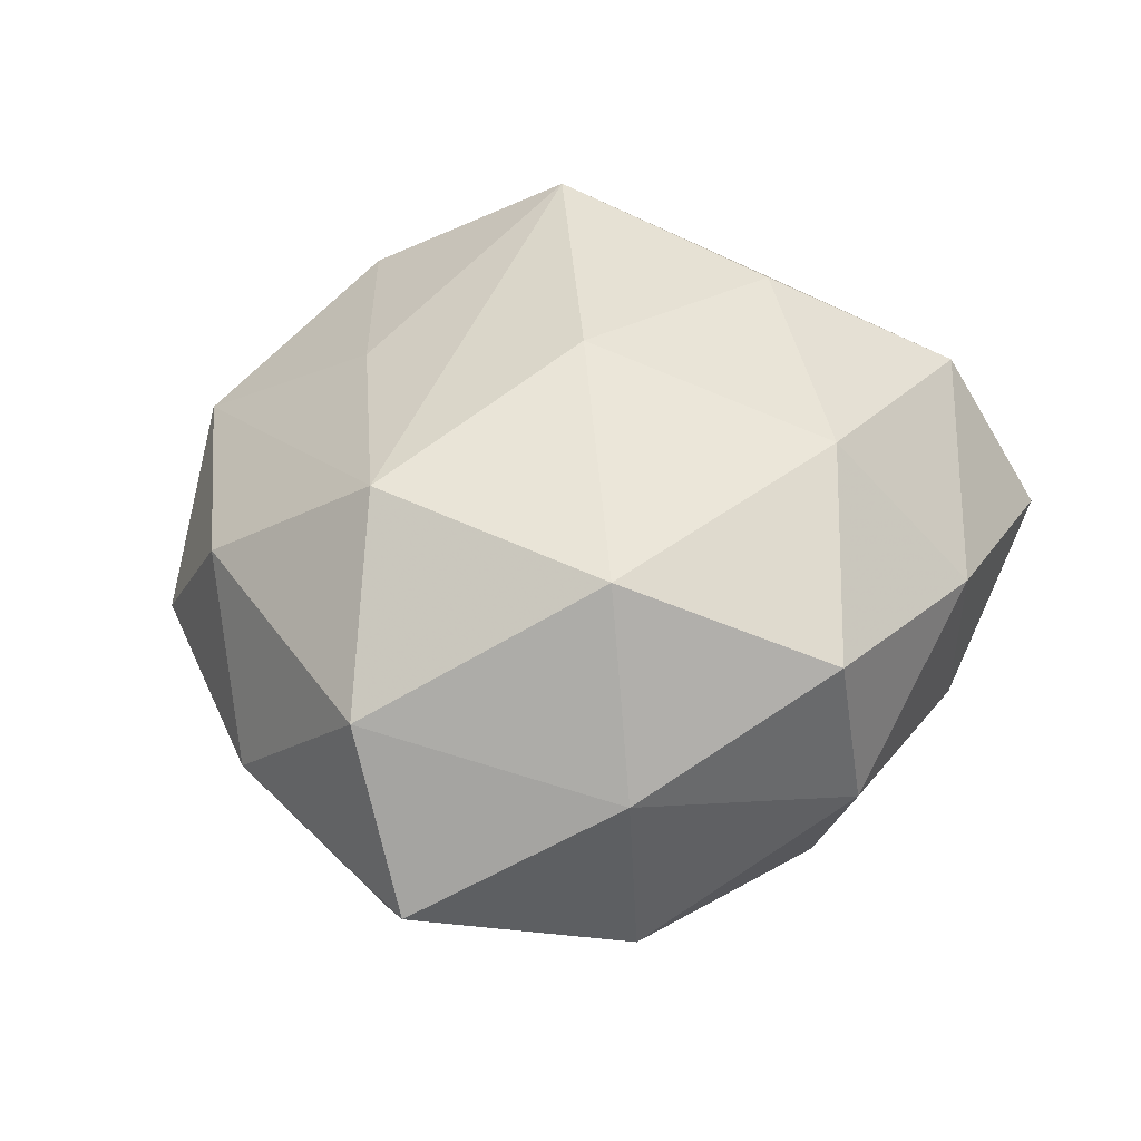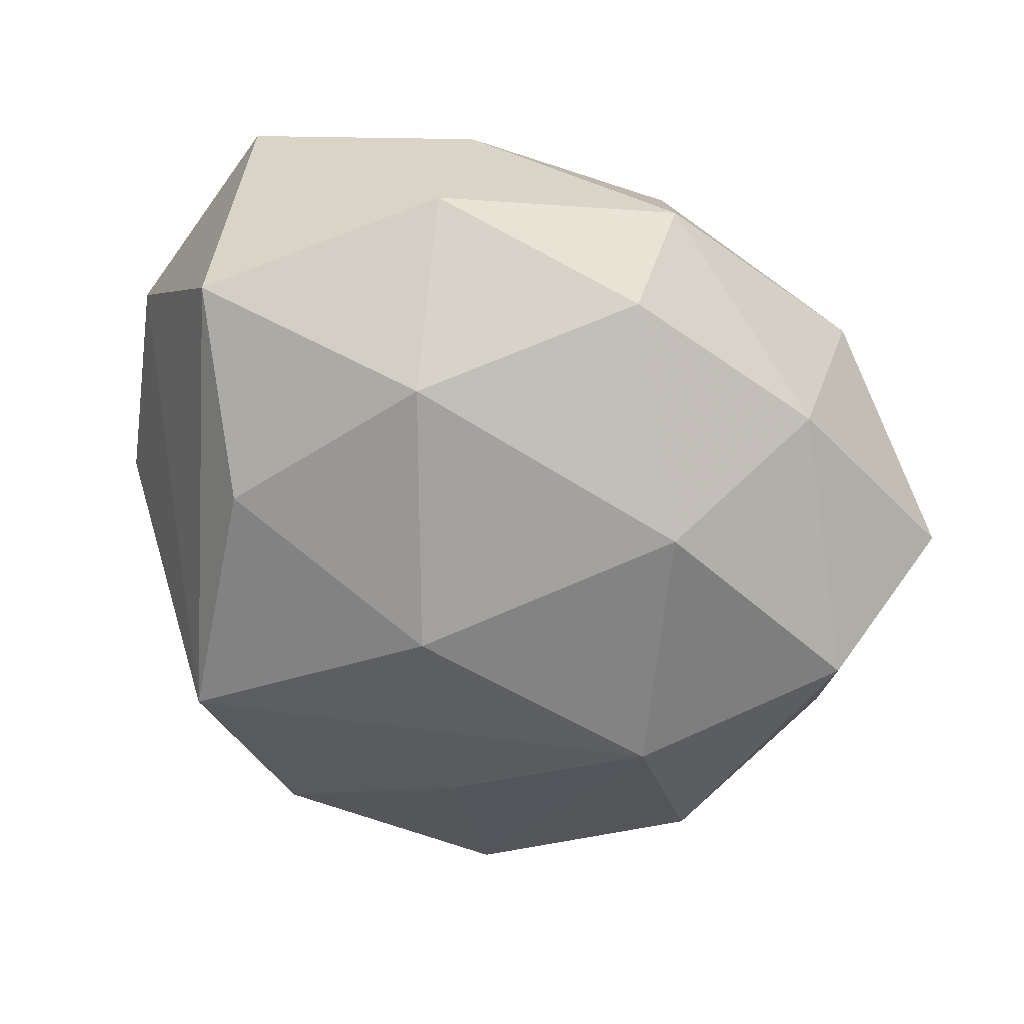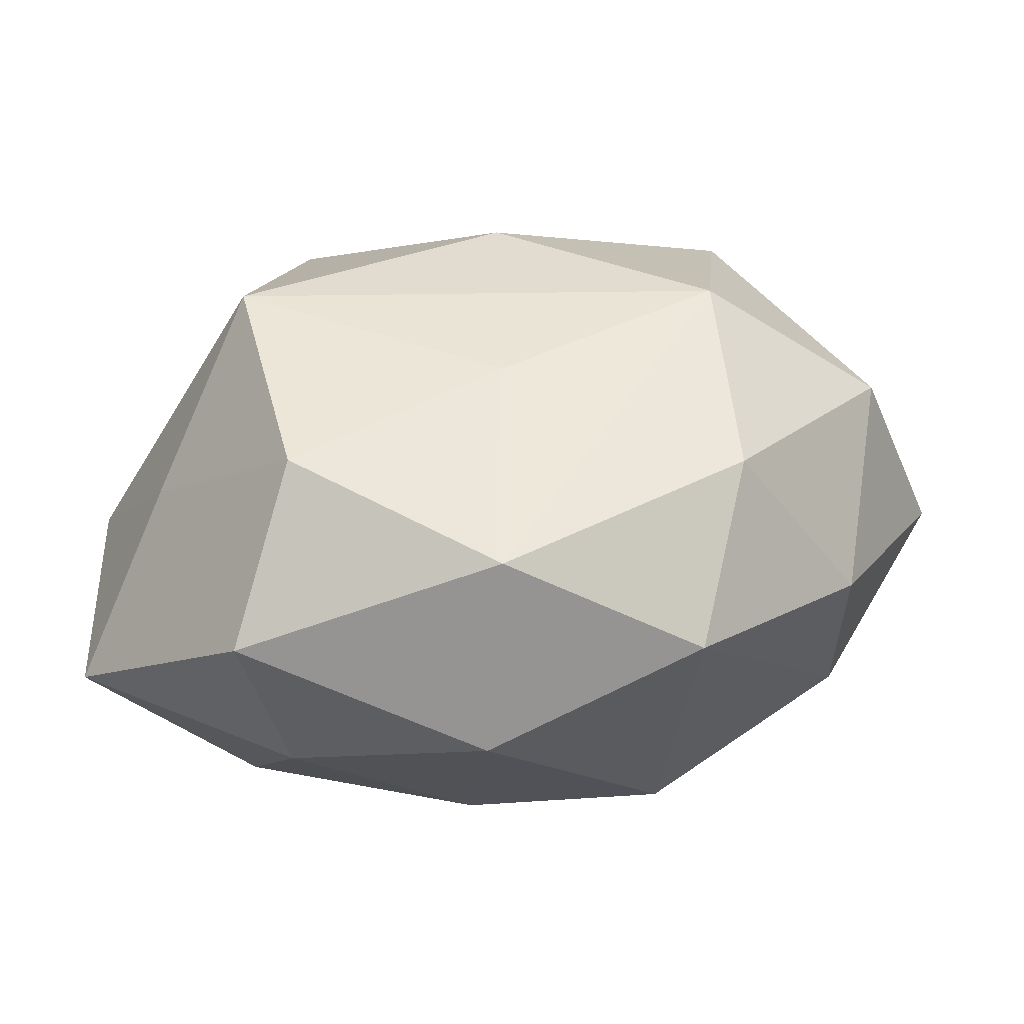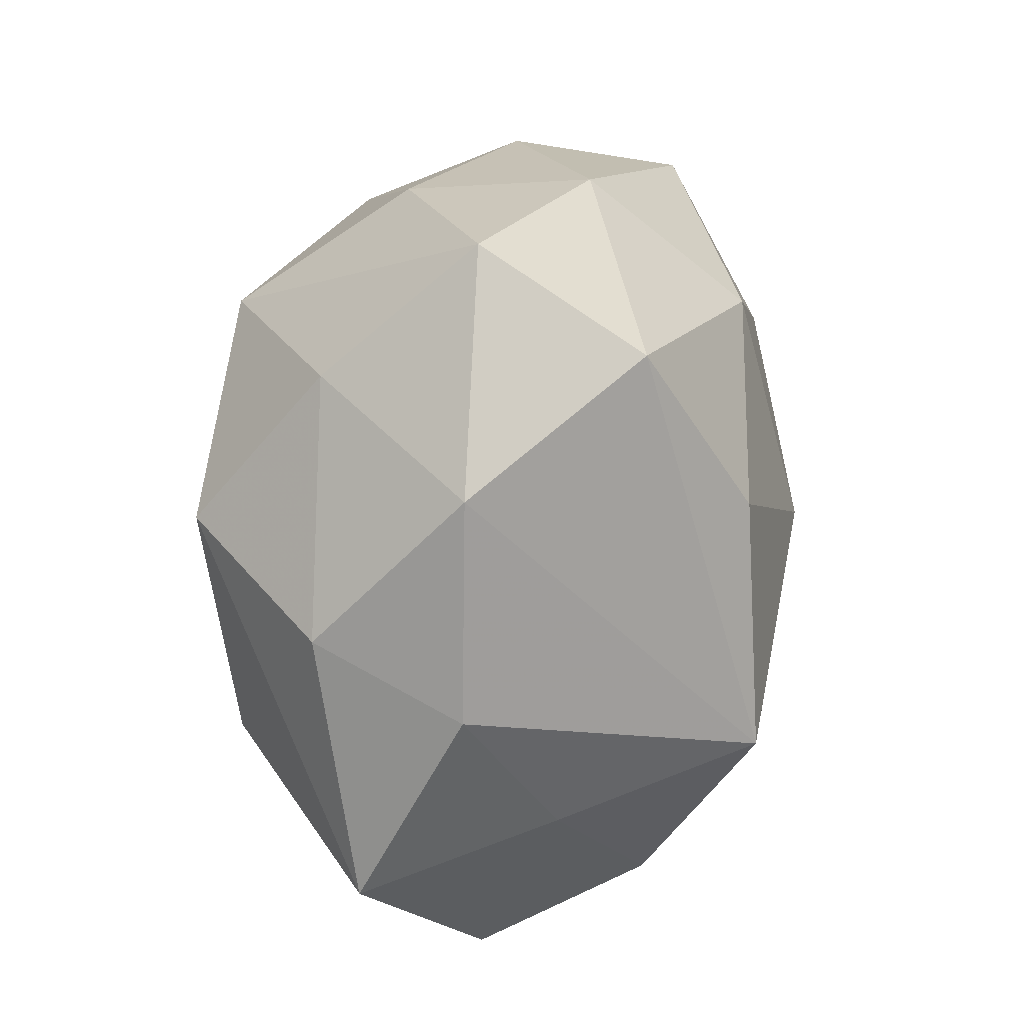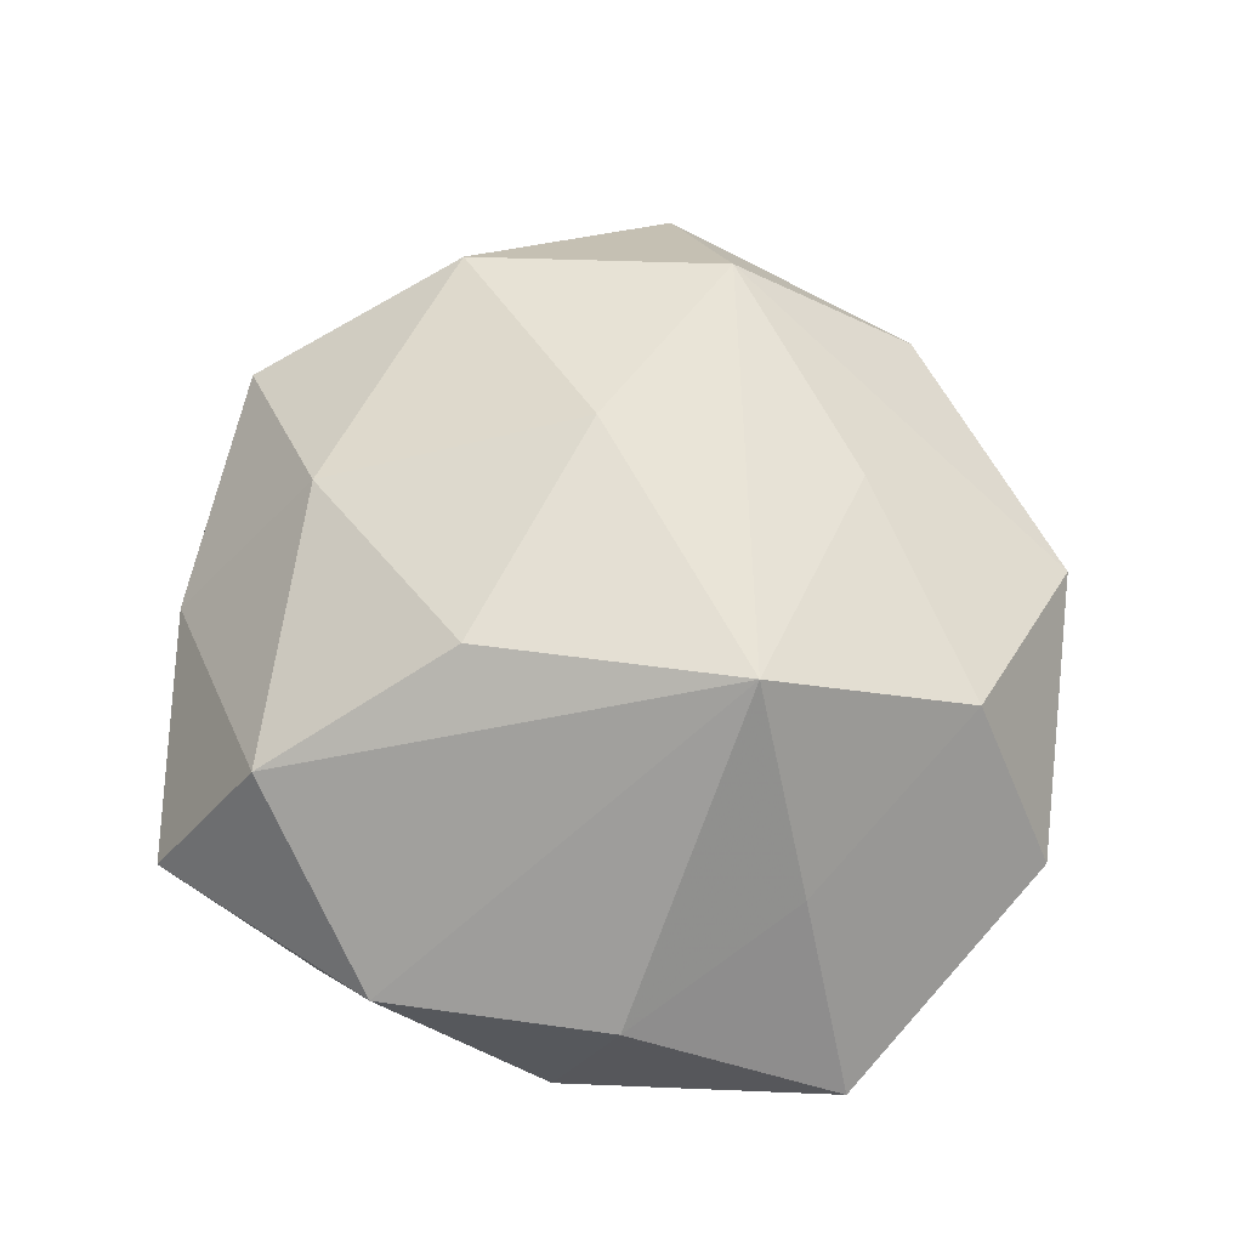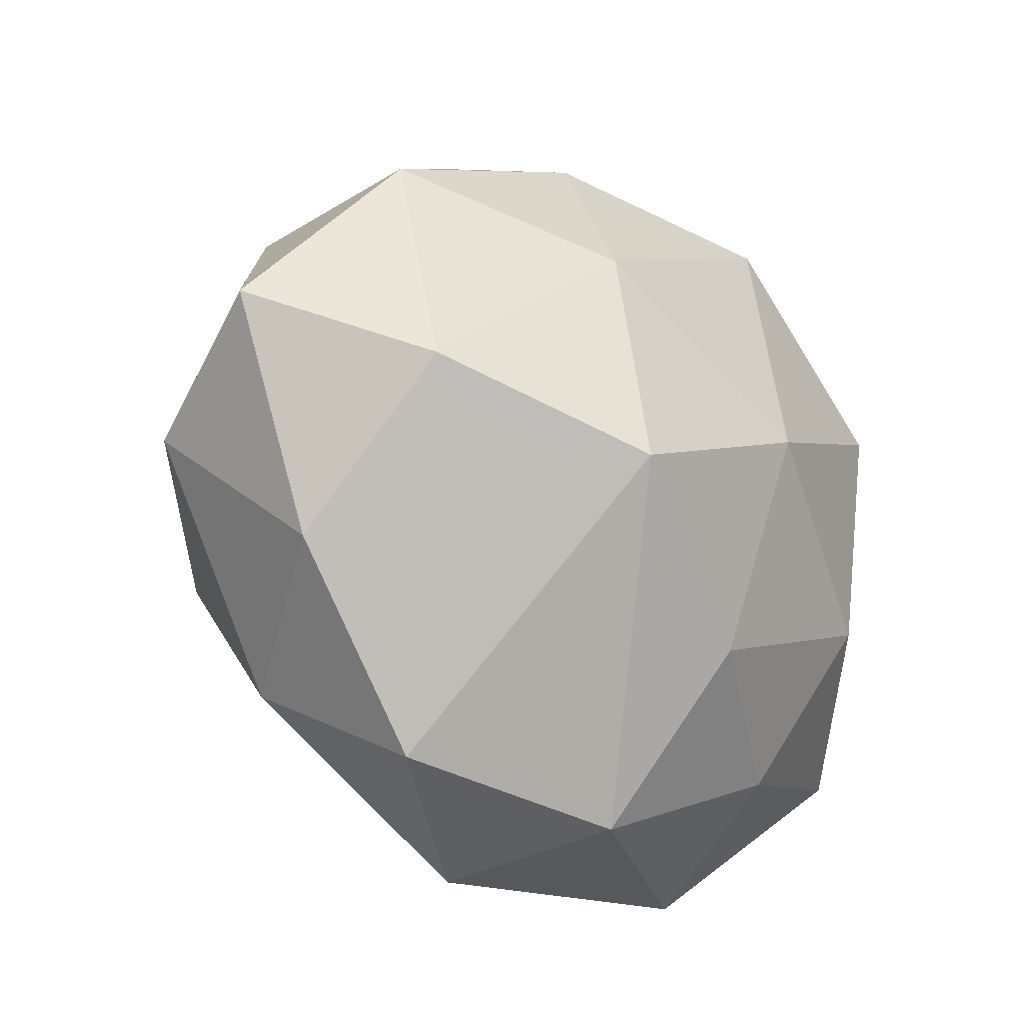
<metadata>
{"format":"obj","ext":"obj","renderer":"f3d","projection":"perspective","resolution":1024,"background":"white","views":[{"elev":40.5,"azim":113.4,"up":"+Z"},{"elev":30.8,"azim":20.0,"up":"+Y"},{"elev":-71.2,"azim":6.3,"up":"+Y"},{"elev":26.4,"azim":-78.8,"up":"+Y"},{"elev":57.9,"azim":-89.5,"up":"+Z"},{"elev":-31.5,"azim":133.2,"up":"+Y"}]}
</metadata>
<code>
v -0.005035 0.017 -0.01729
v 0.01827 0.009142 0.01547
v 0.002709 -0.01481 0.01477
v 0.02369 0.01272 0.003235
v -0.01835 -0.008247 -0.01445
v 0.02292 0.01309 -0.009438
v -0.02734 -0.0008275 0.002785
v 0.01368 -0.02507 -0.001907
v -0.01839 0.01784 -0.008028
v -0.01421 -0.00816 0.01983
v 0.03146 0.001092 -0.003852
v 0.01101 0.007371 -0.01813
v 0.009875 -0.008302 -0.01969
v 0.0233 -0.004278 -0.01366
v -0.00123 0.02588 0.005963
v -0.01117 0.007973 0.01836
v 0.0278 -0.003617 0.007519
v -0.002832 -0.01594 -0.01548
v 0.01695 -0.007247 0.01657
v -0.01564 -0.02576 0.001404
v -0.02616 0.003248 -0.006987
v -0.02133 -0.01116 0.007724
v -0.01625 0.02644 0.001599
v -0.02801 -0.01395 -0.00398
v 0.01755 -0.01876 0.008067
v -0.01116 -0.02104 0.01203
v -0.003377 0.02515 -0.005847
v -0.02528 0.01339 0.002588
v 0.02436 -0.01381 -0.003086
v -0.0005688 -0.02689 -0.006617
v -0.0185 0.00721 -0.01671
v 0.001822 -0.0277 0.00604
v 0.001154 0.01712 0.01615
v 0.01262 0.02373 -0.001669
v 0.002867 0.0007642 0.02039
v 0.01362 0.0223 0.009545
v -0.00456 -0.0006704 -0.02013
v -0.01578 0.01976 0.01204
v -0.01388 -0.01986 -0.008904
v 0.008783 0.01994 -0.01175
f 25 19 32
f 28 38 23
f 10 38 28
f 17 19 25
f 25 29 17
f 17 29 11
f 3 19 10
f 3 32 19
f 36 34 15
f 23 38 15
f 15 33 36
f 38 33 15
f 27 34 40
f 23 15 27
f 27 15 34
f 40 34 6
f 6 12 40
f 24 31 5
f 16 38 10
f 16 33 38
f 36 33 2
f 19 17 2
f 21 31 24
f 10 28 7
f 7 21 24
f 28 21 7
f 25 32 8
f 8 29 25
f 37 12 13
f 37 5 31
f 13 18 37
f 18 5 37
f 26 20 32
f 26 3 10
f 32 3 26
f 24 20 26
f 39 20 24
f 24 5 39
f 39 5 18
f 9 28 23
f 31 21 9
f 9 21 28
f 1 27 40
f 40 12 1
f 31 9 1
f 1 37 31
f 12 37 1
f 23 27 1
f 1 9 23
f 13 12 14
f 12 6 14
f 14 6 11
f 11 29 14
f 14 8 13
f 29 8 14
f 33 16 35
f 35 2 33
f 35 16 10
f 10 19 35
f 19 2 35
f 4 17 11
f 4 2 17
f 36 2 4
f 11 6 4
f 4 34 36
f 4 6 34
f 10 7 22
f 22 7 24
f 22 26 10
f 24 26 22
f 32 20 30
f 30 8 32
f 20 39 30
f 30 39 18
f 30 18 13
f 13 8 30

</code>
